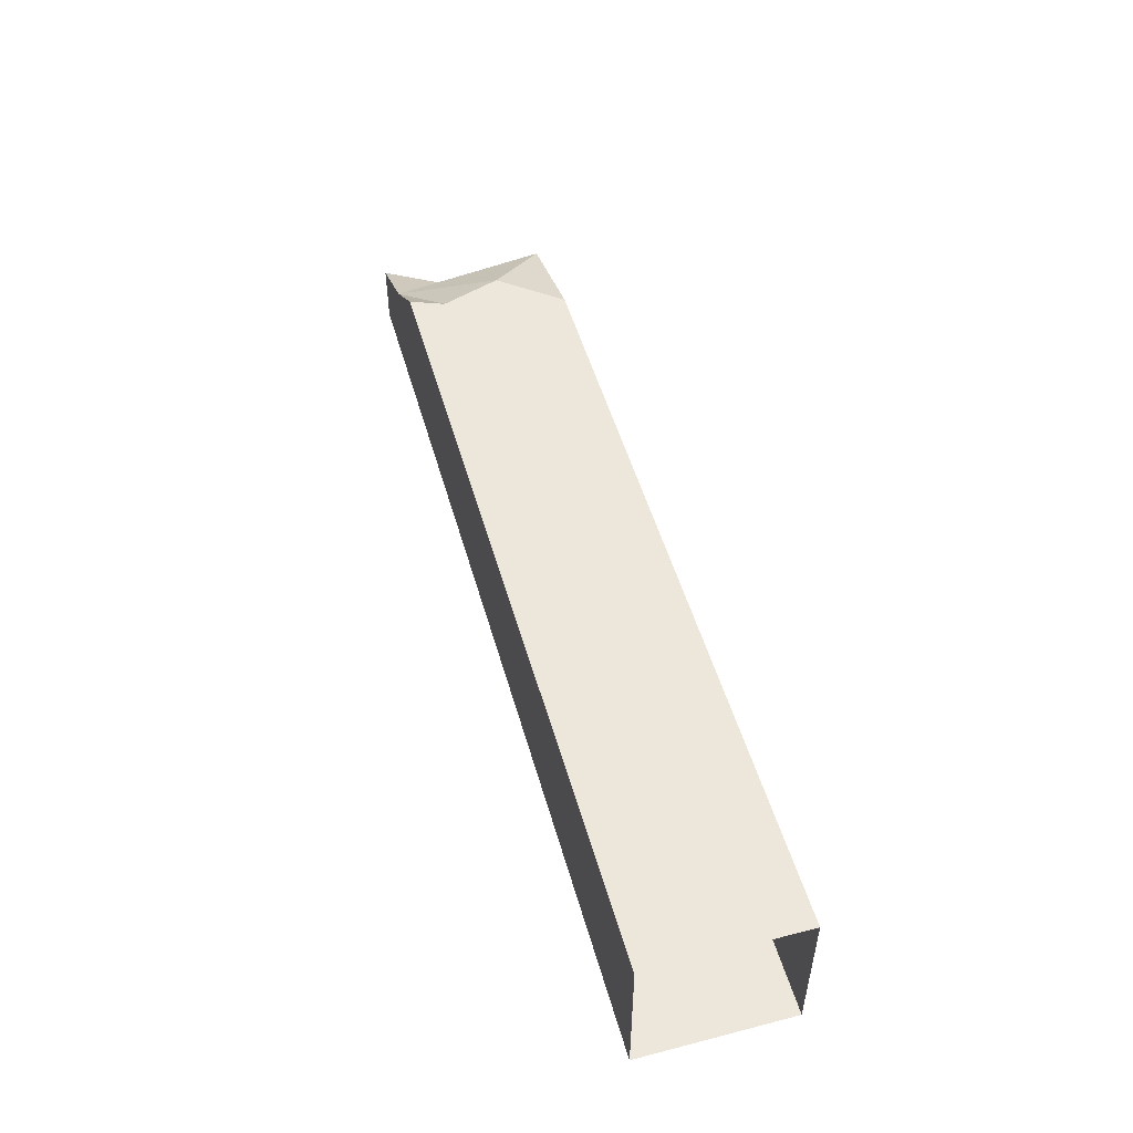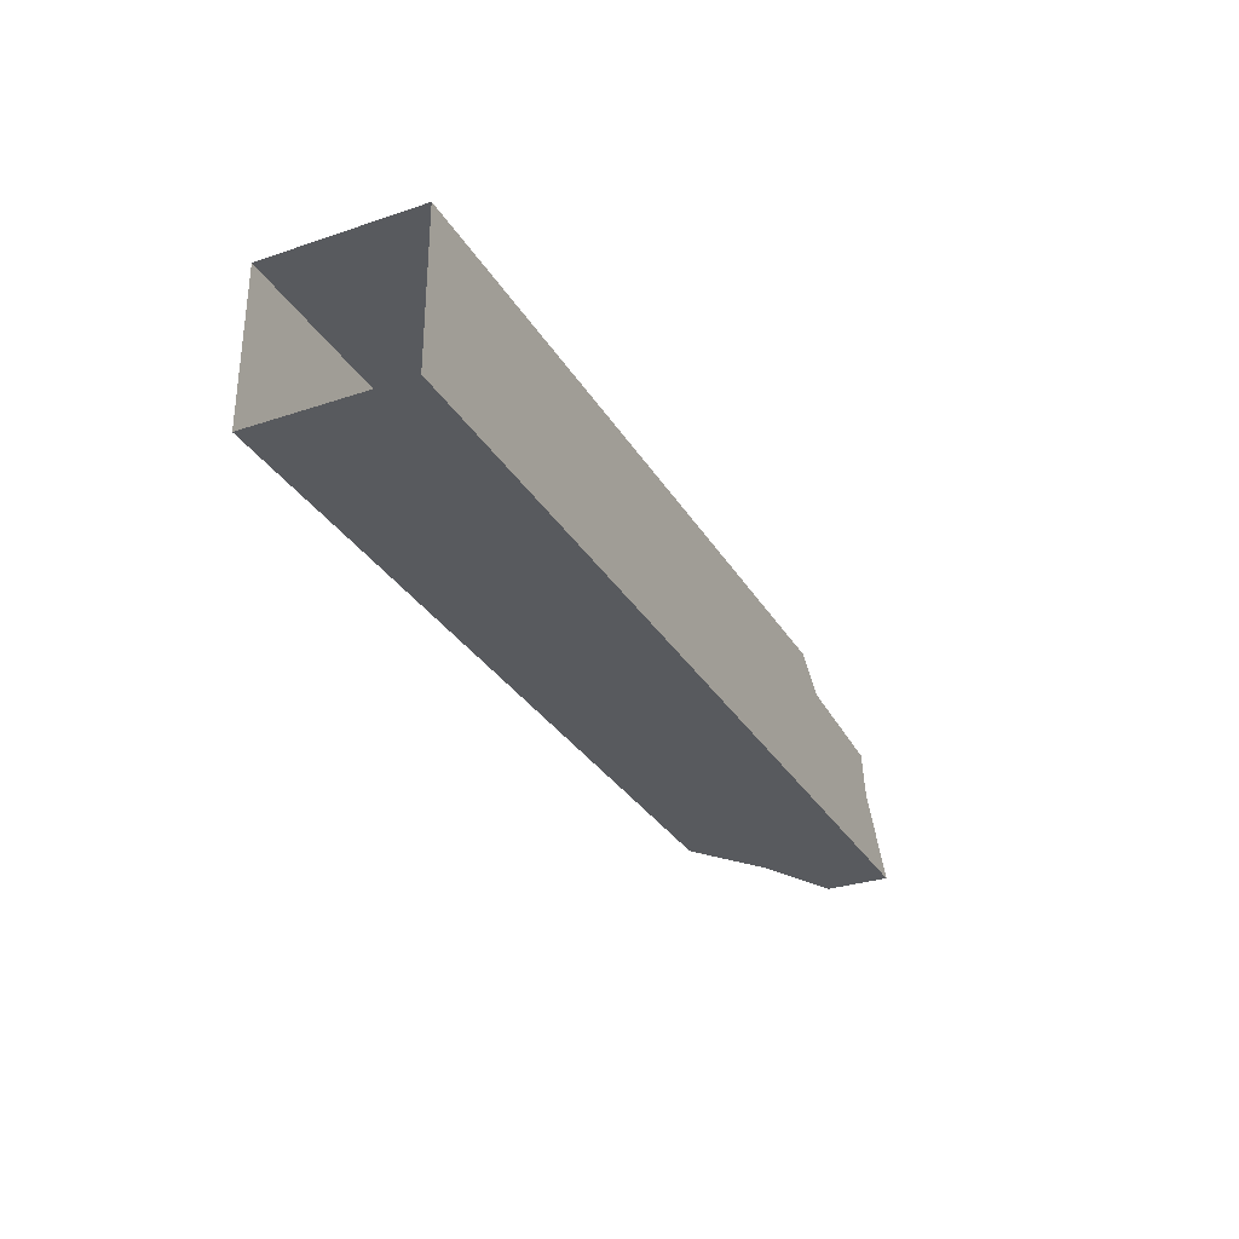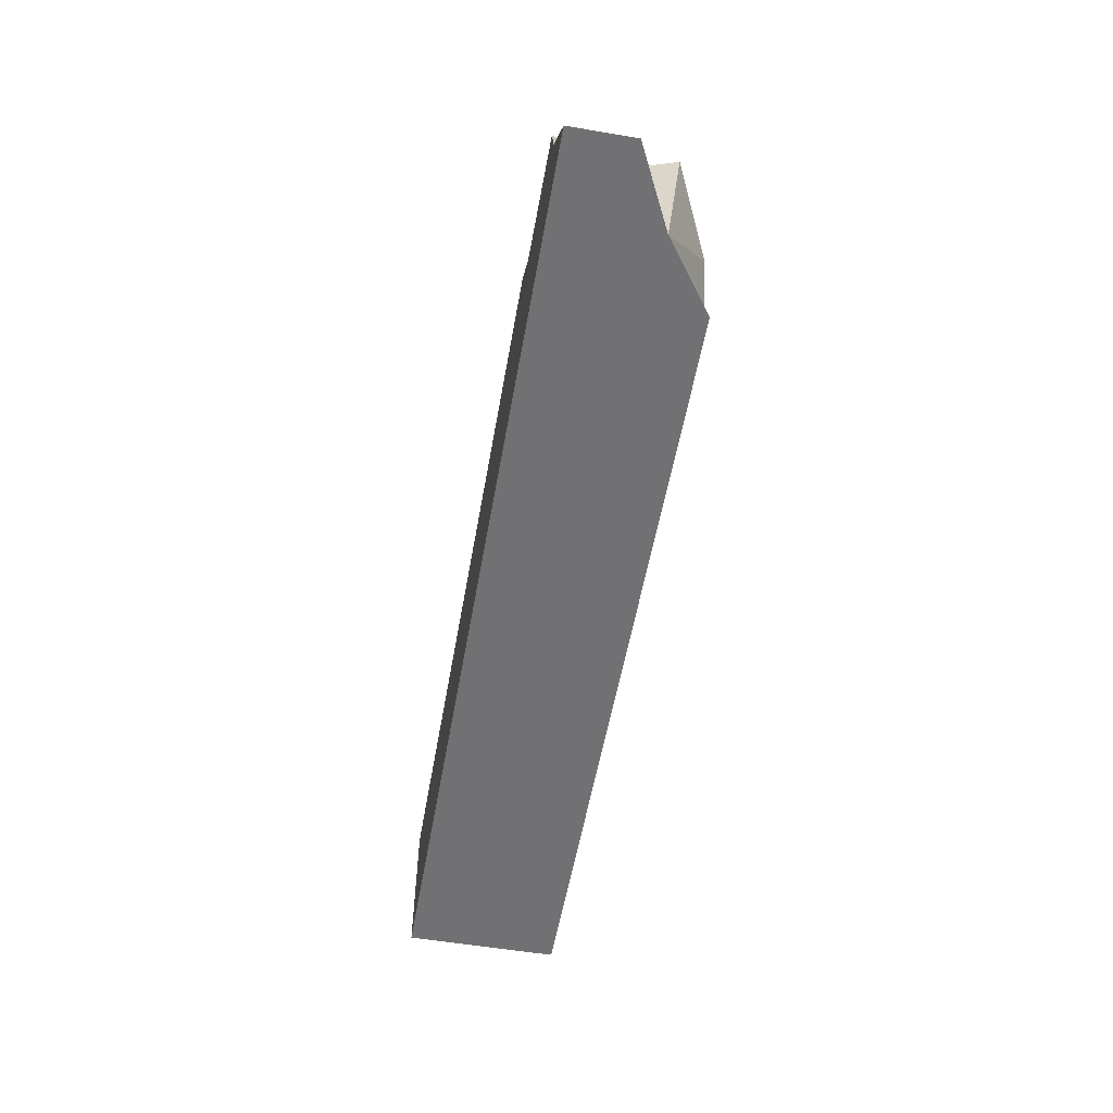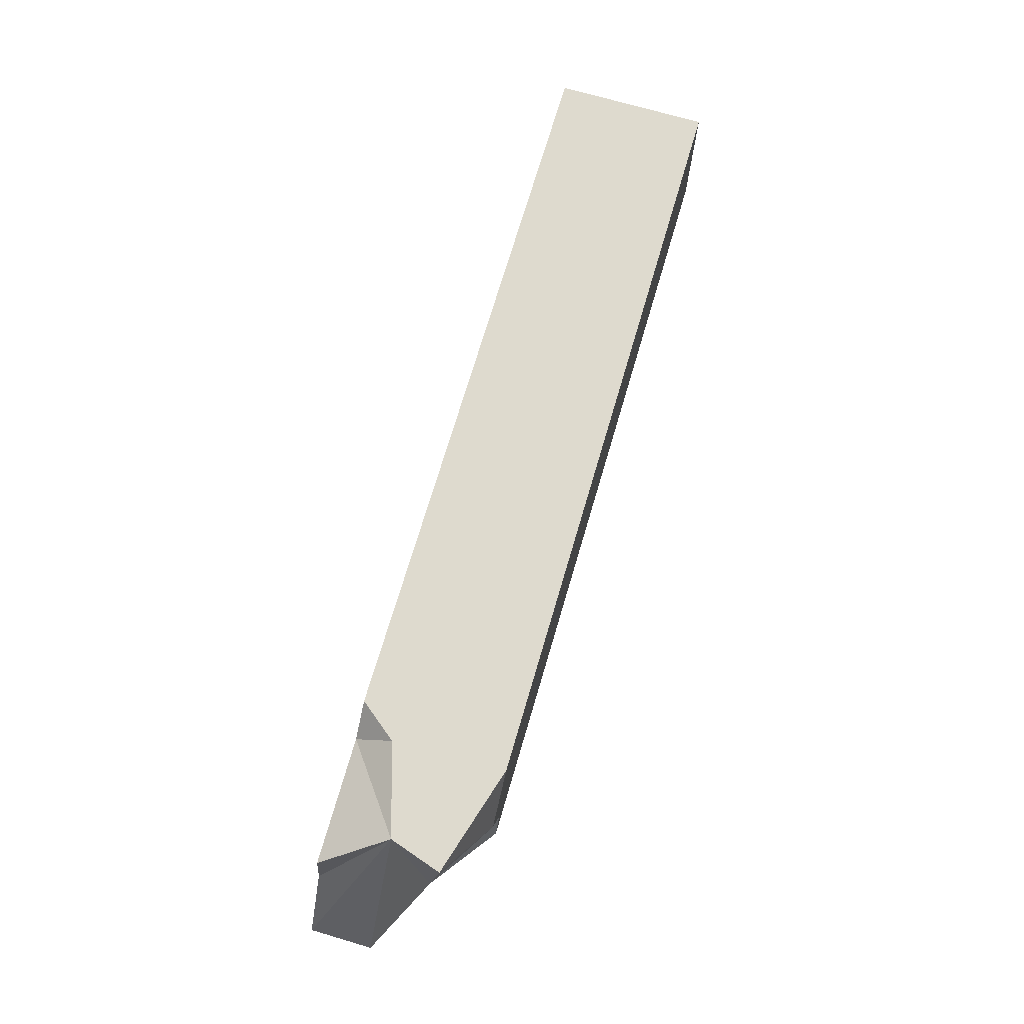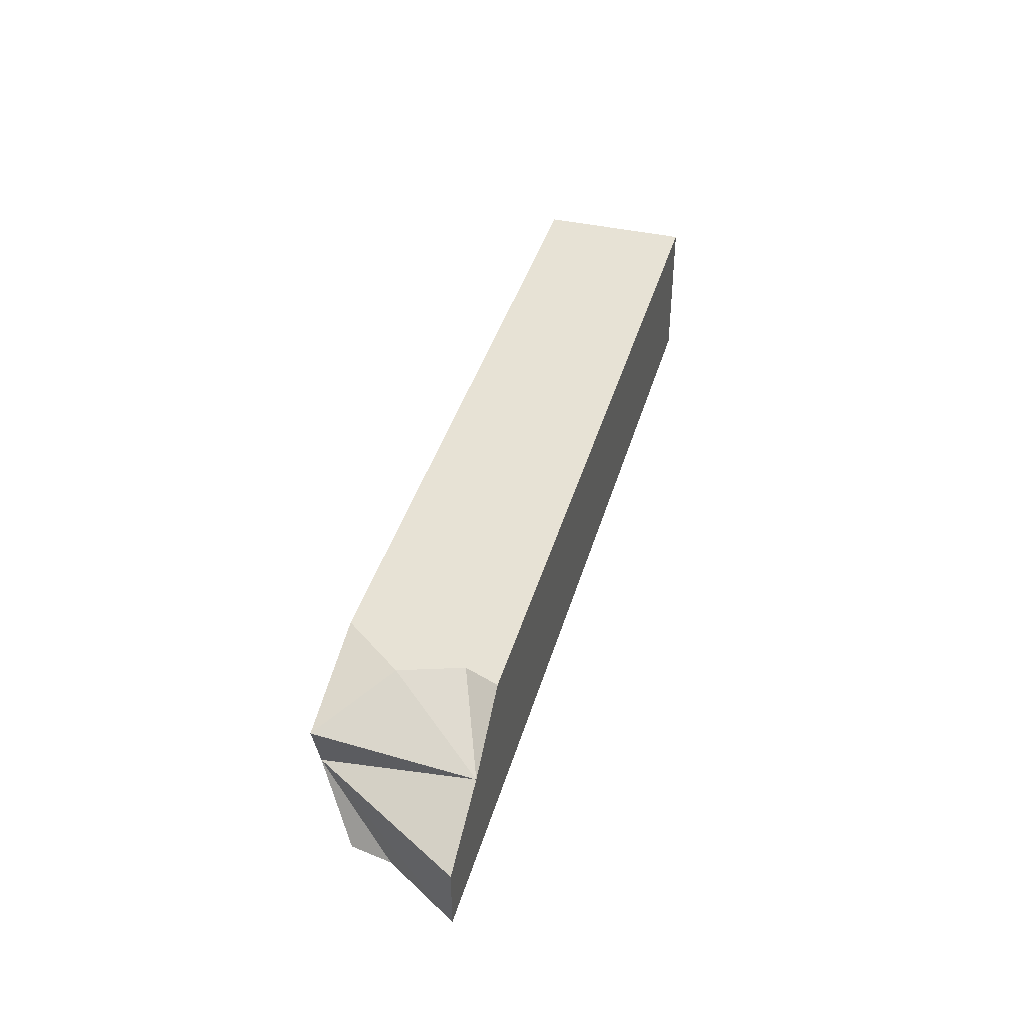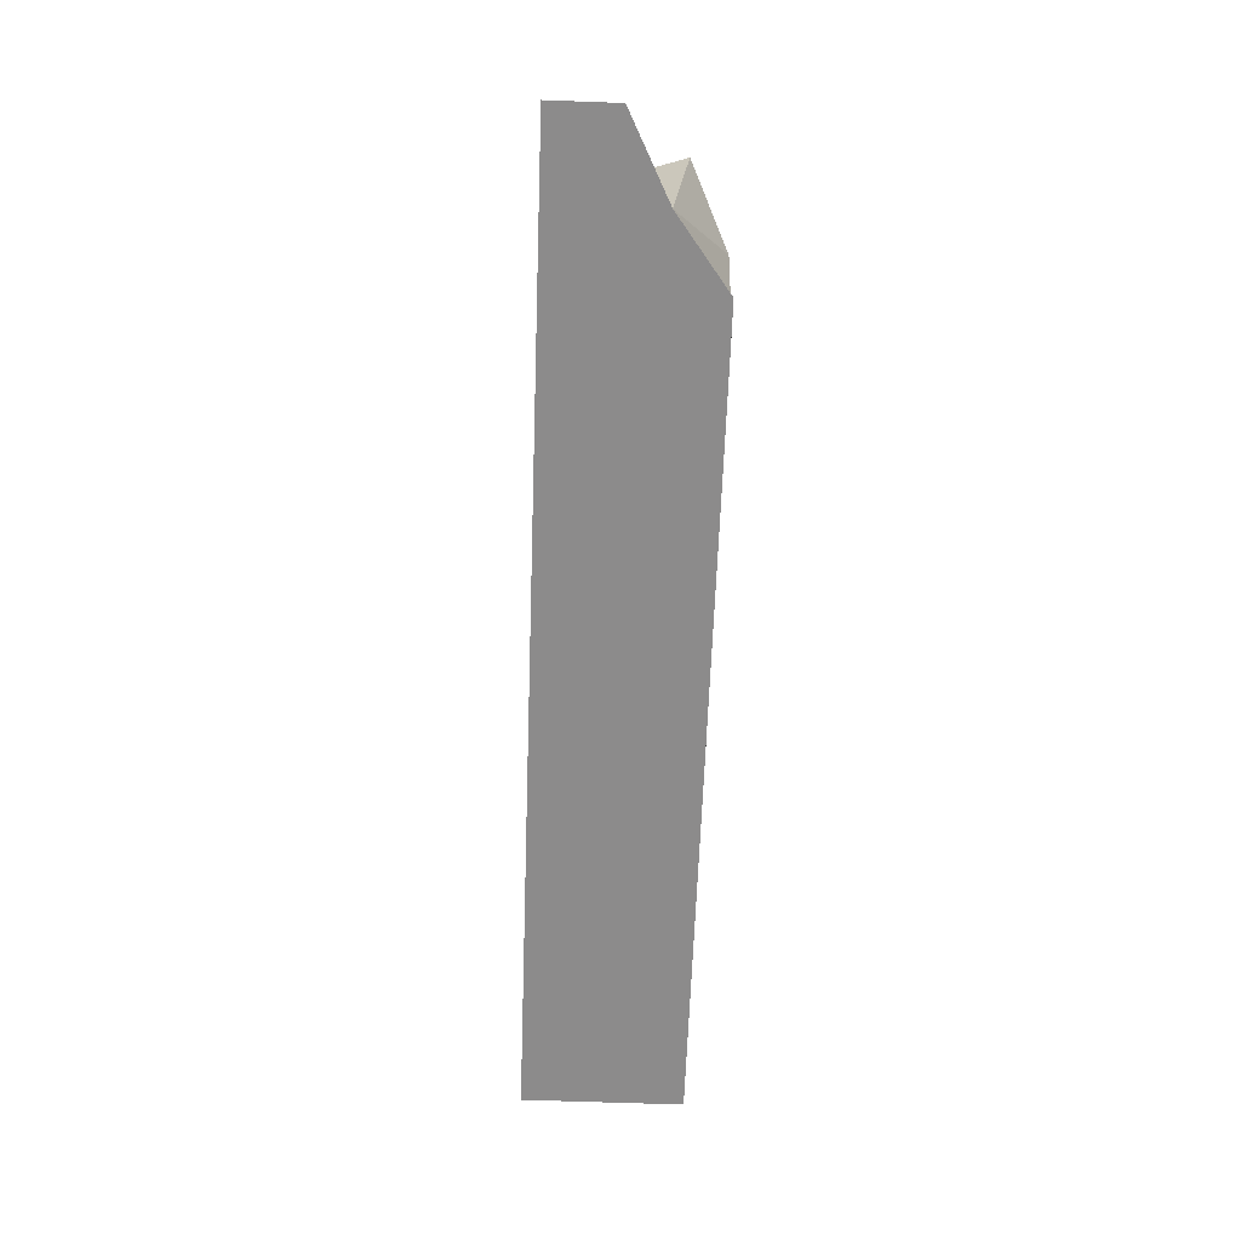
<metadata>
{"format":"obj","ext":"obj","renderer":"f3d","projection":"perspective","resolution":1024,"background":"white","views":[{"elev":50.9,"azim":-105.7,"up":"+Y"},{"elev":-30.6,"azim":-64.3,"up":"+Z"},{"elev":-55.3,"azim":80.0,"up":"+Z"},{"elev":71.3,"azim":106.4,"up":"+Z"},{"elev":40.3,"azim":105.7,"up":"+Y"},{"elev":-64.0,"azim":87.9,"up":"+Z"}]}
</metadata>
<code>
g Temple_OBJ_Handrail_03
v 0.5462 0.04911 -0.03346
v 0.0005447 0.04911 -0.05705
v 0.5554 0.04911 -0.05705
v 0.0005442 0.04911 0.05093
v 0.5605 0.04911 0.008582
v 0.5271 0.04911 0.05093
v 0.5323 -0.05888 0.03037
v 0.0005442 -0.05888 0.05093
v 0.5087 -0.05888 0.05093
v 0.6205 -0.05888 0.02346
v 0.626 -0.05888 -0.005218
v 0.0005447 -0.05888 -0.05705
v 0.6595 -0.05888 -0.05705
v 0.0005447 -0.05888 -0.05705
v 0.5554 0.04911 -0.05705
v 0.0005447 0.04911 -0.05705
v 0.6039 0.01329 -0.05705
v 0.6595 -0.05888 -0.05705
v 0.6595 -0.01427 -0.05705
v 0.6059 0.02563 0.05093
v 0.0005442 0.04911 0.05093
v 0.5271 0.04911 0.05093
v 0.0005442 -0.05888 0.05093
v 0.5299 -0.03182 0.05093
v 0.5938 -0.01217 0.05093
v 0.5087 -0.05888 0.05093
v 0.6595 -0.05888 -0.05705
v 0.5938 -0.01217 0.05093
v 0.6595 -0.01427 -0.05705
v 0.5938 -0.01217 0.05093
v 0.6595 -0.05888 -0.05705
v 0.626 -0.05888 -0.005218
v 0.5299 -0.03182 0.05093
v 0.5323 -0.05888 0.03037
v 0.5087 -0.05888 0.05093
v 0.5938 -0.01217 0.05093
v 0.5323 -0.05888 0.03037
v 0.5299 -0.03182 0.05093
v 0.5323 -0.05888 0.03037
v 0.5938 -0.01217 0.05093
v 0.6205 -0.05888 0.02346
v 0.5938 -0.01217 0.05093
v 0.626 -0.05888 -0.005218
v 0.6205 -0.05888 0.02346
v 0.6039 0.01329 -0.05705
v 0.5462 0.04911 -0.03346
v 0.5554 0.04911 -0.05705
v 0.6039 0.01329 -0.05705
v 0.5605 0.04911 0.008582
v 0.5462 0.04911 -0.03346
v 0.5605 0.04911 0.008582
v 0.6059 0.02563 0.05093
v 0.5271 0.04911 0.05093
v 0.6039 0.01329 -0.05705
v 0.5938 -0.01217 0.05093
v 0.6059 0.02563 0.05093
v 0.6039 0.01329 -0.05705
v 0.6059 0.02563 0.05093
v 0.5605 0.04911 0.008582
v 0.6595 -0.01427 -0.05705
v 0.5938 -0.01217 0.05093
v 0.6039 0.01329 -0.05705
g Temple_OBJ_Handrail_03_0
f 3 2 1
f 2 4 1
f 1 4 5
f 4 6 5
f 9 8 7
f 7 8 10
f 10 8 11
f 8 12 11
f 12 13 11
f 16 15 14
f 15 17 14
f 14 17 18
f 17 19 18
f 22 21 20
f 21 23 20
f 23 24 20
f 20 24 25
f 26 24 23
g Temple_OBJ_Handrail_03_1
f 29 28 27
f 32 31 30
f 35 34 33
f 38 37 36
f 41 40 39
f 44 43 42
f 47 46 45
f 50 49 48
f 53 52 51
f 56 55 54
f 59 58 57
f 62 61 60

</code>
